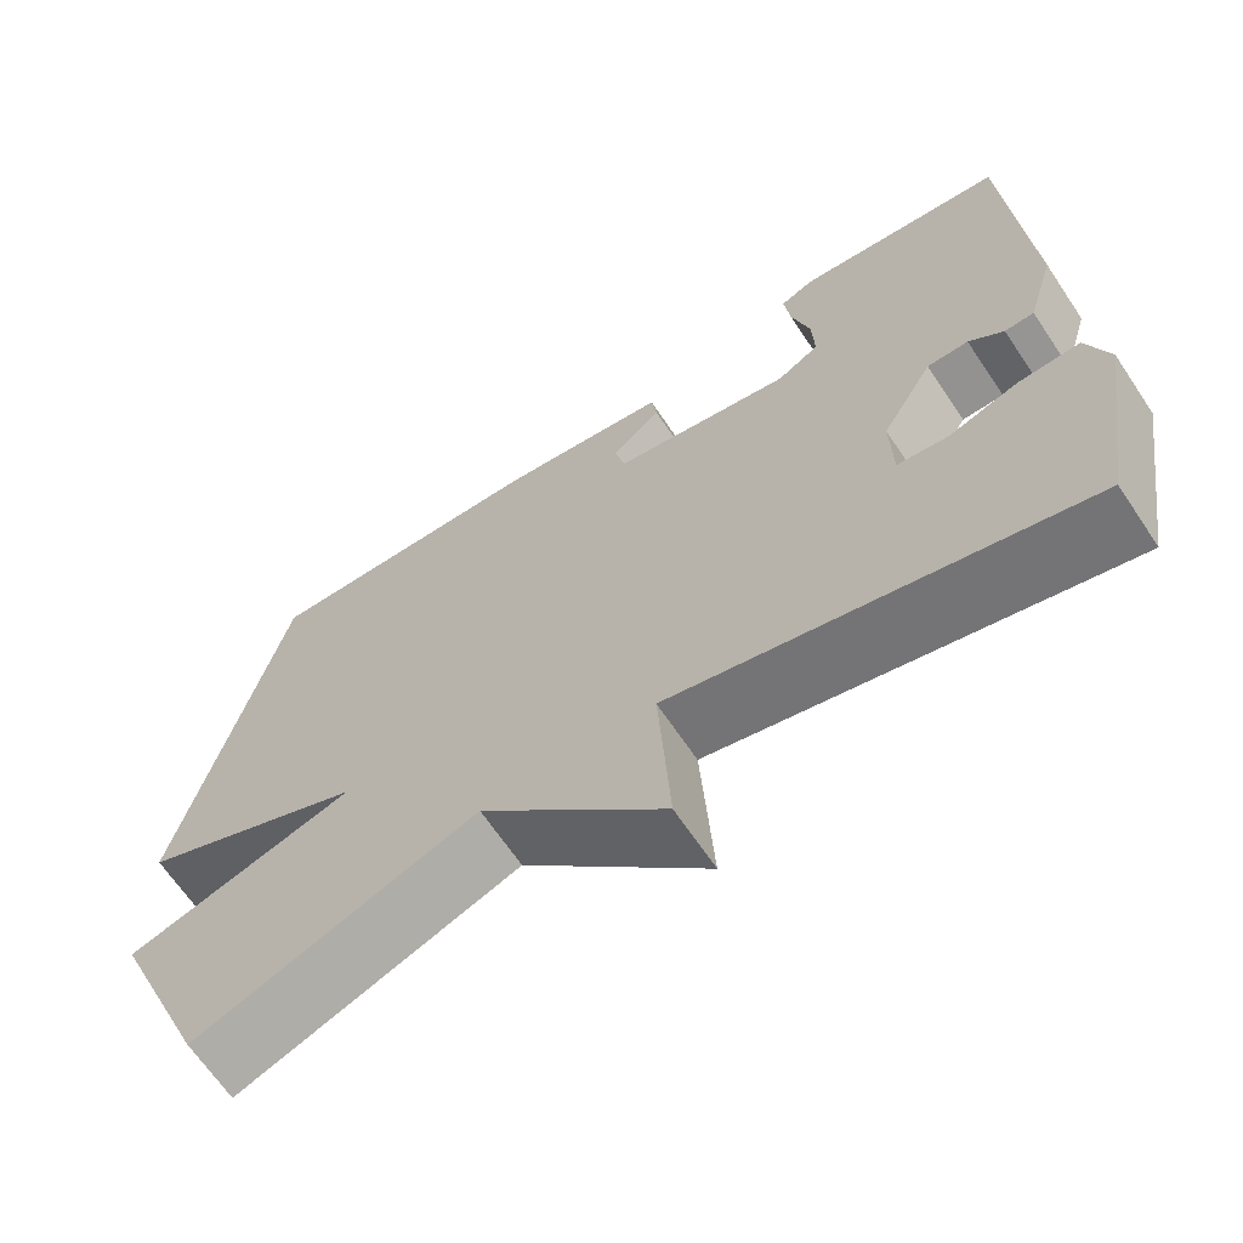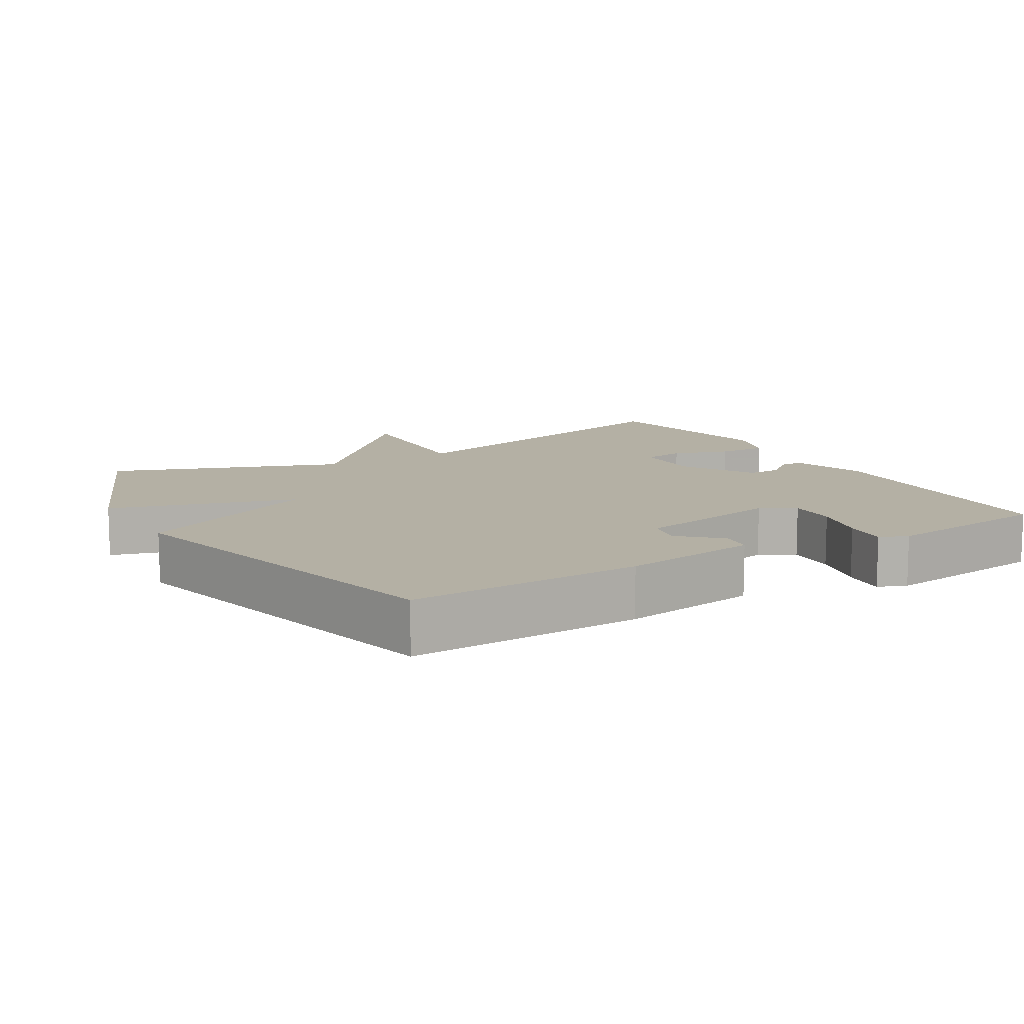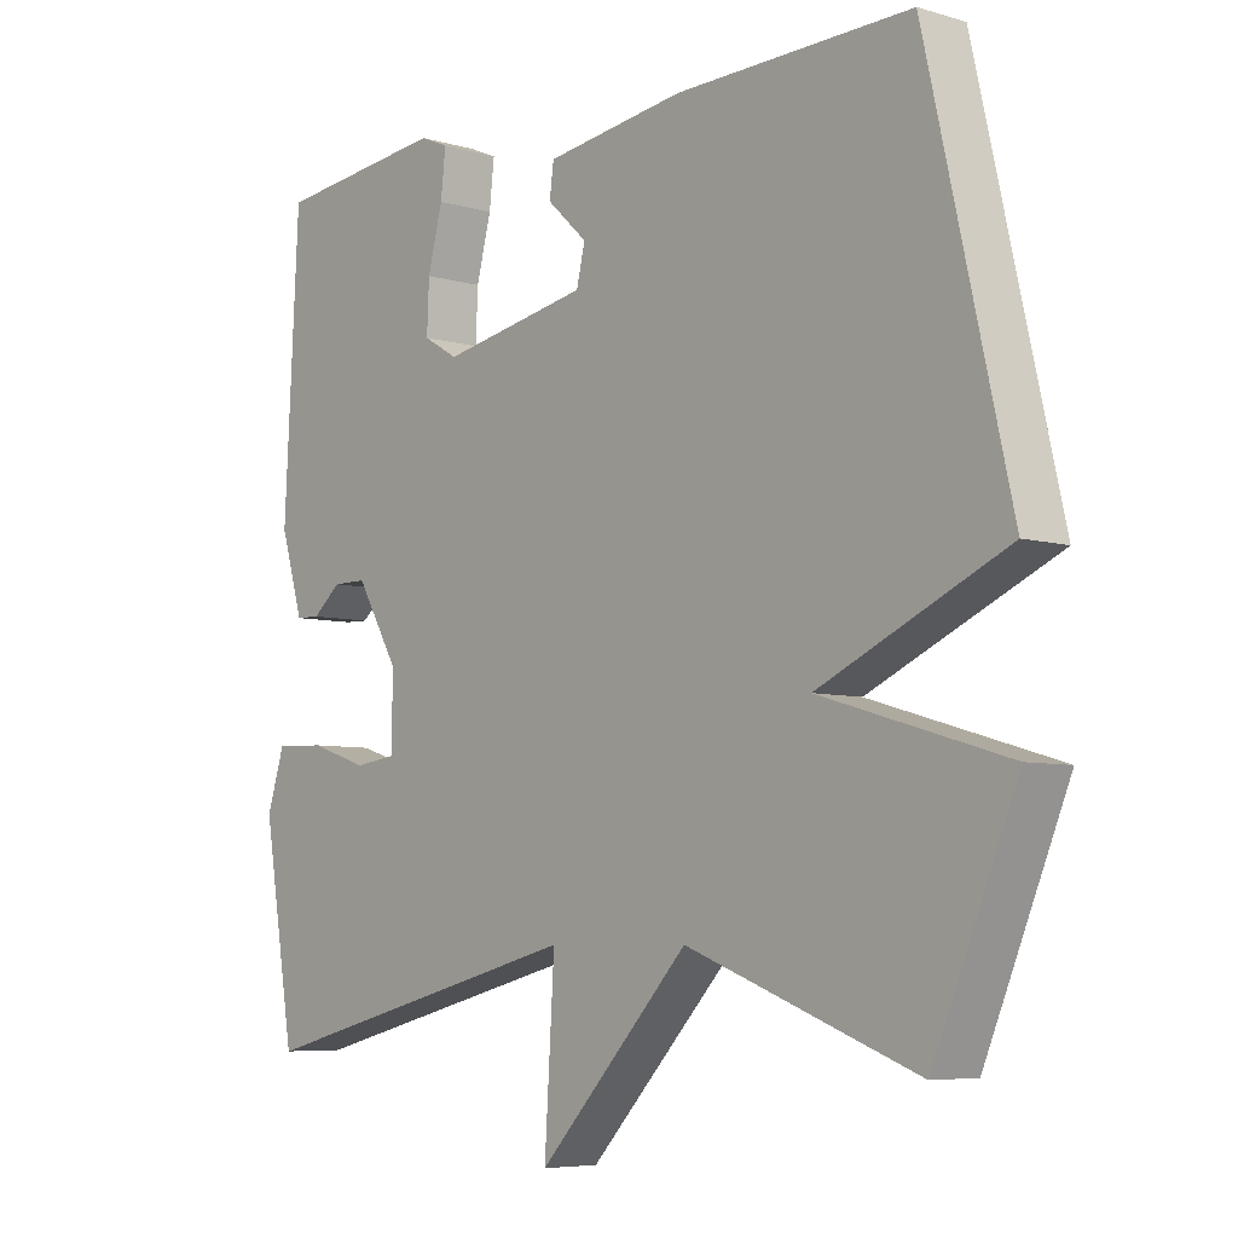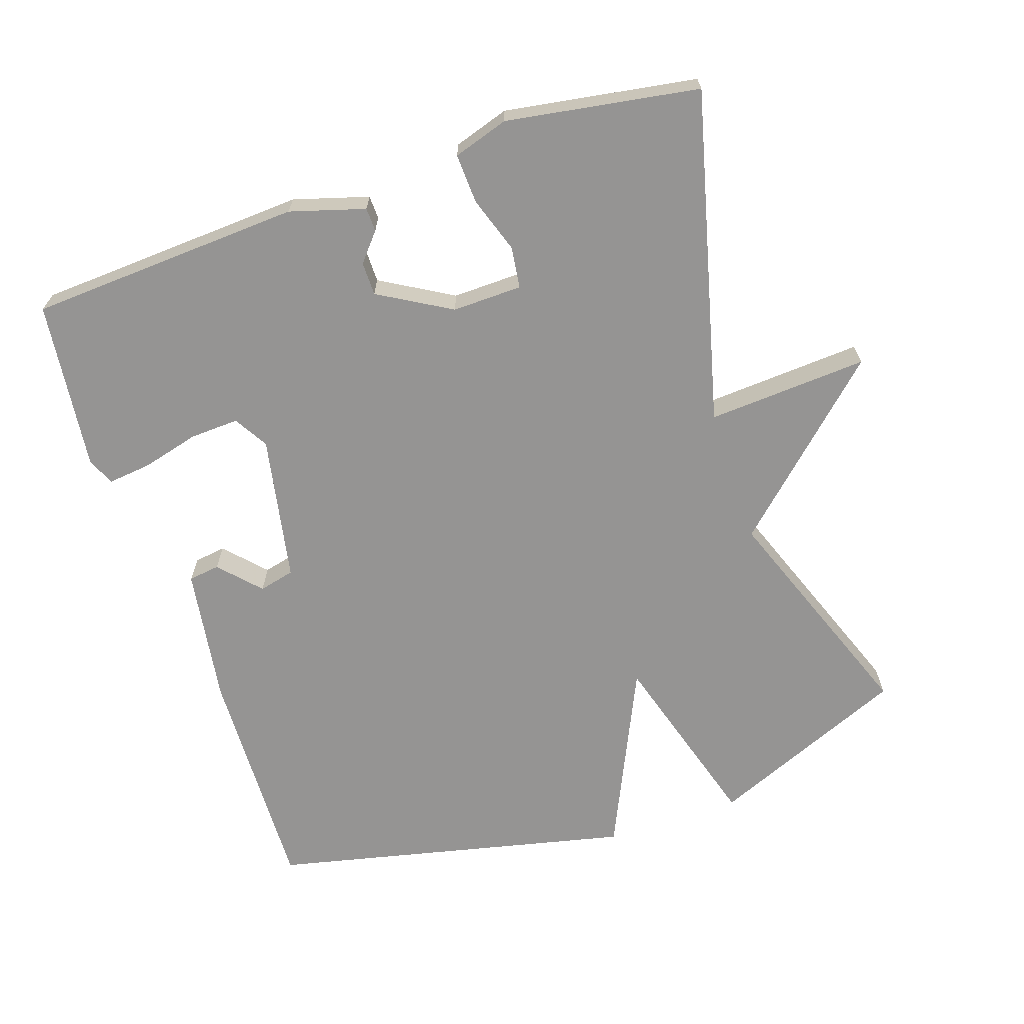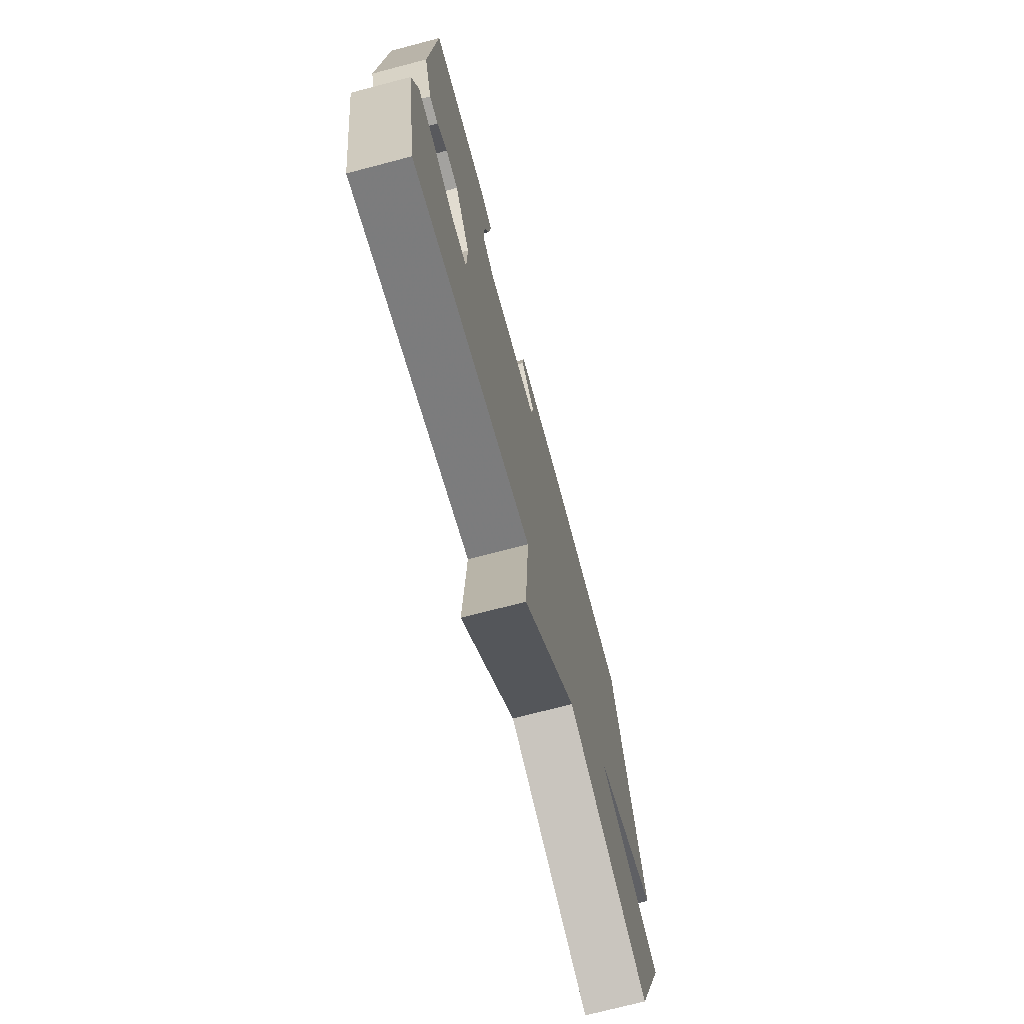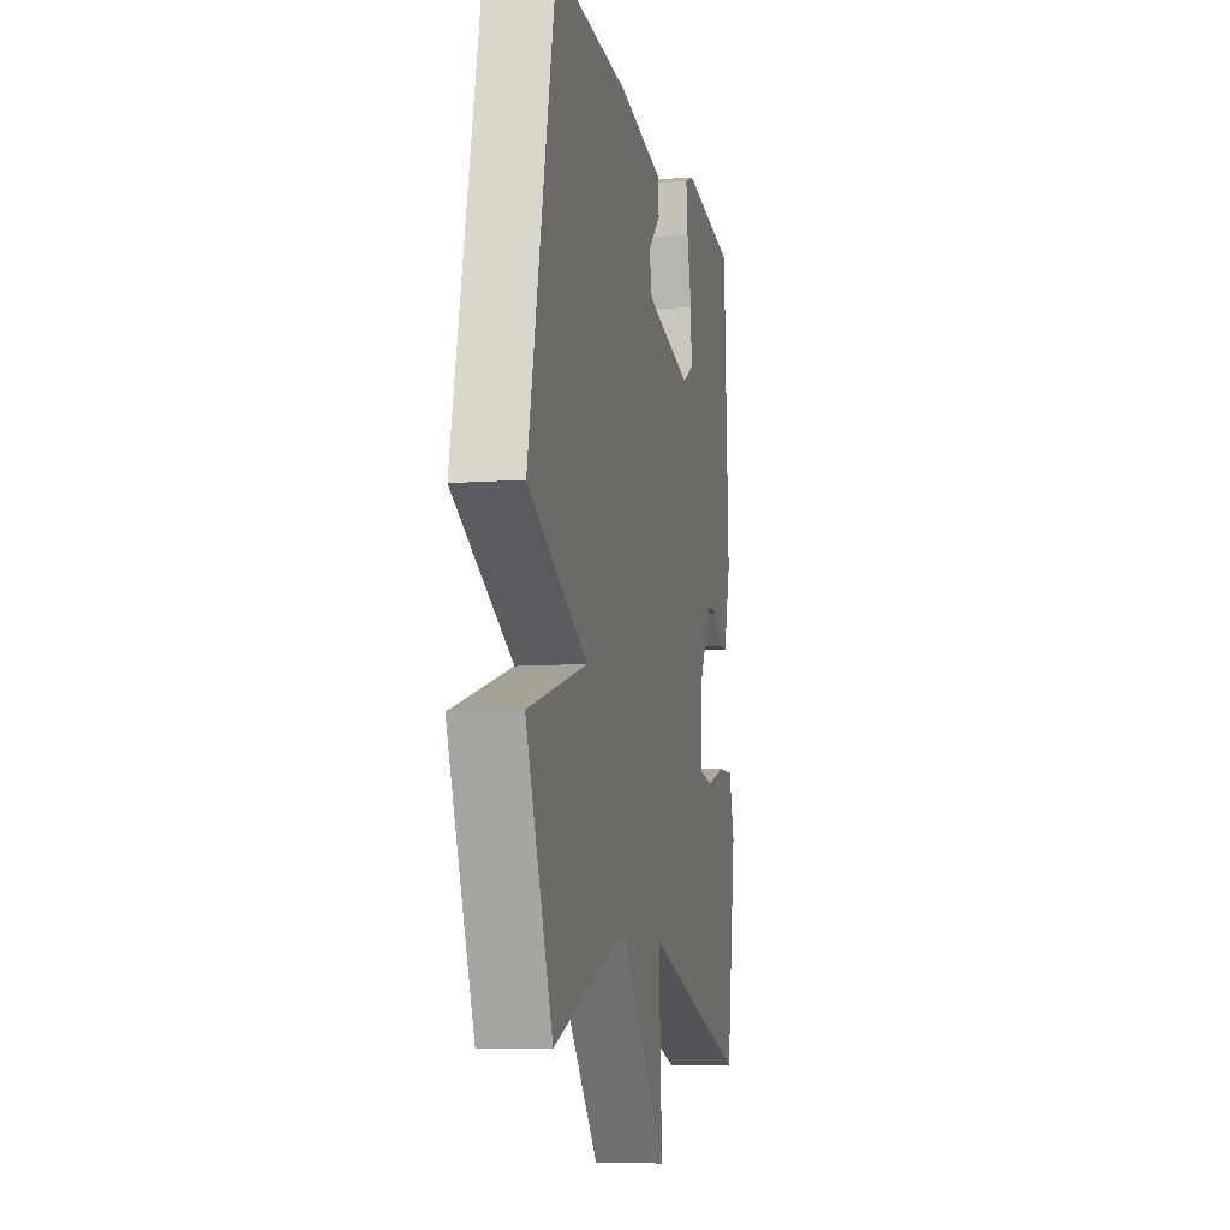
<metadata>
{"format":"obj","ext":"obj","renderer":"f3d","projection":"perspective","resolution":1024,"background":"white","views":[{"elev":-66.5,"azim":33.9,"up":"+Z"},{"elev":11.5,"azim":-30.8,"up":"+Y"},{"elev":-6.2,"azim":-131.4,"up":"+Z"},{"elev":-67.1,"azim":108.7,"up":"+Y"},{"elev":-72.4,"azim":104.7,"up":"+Z"},{"elev":-9.4,"azim":-79.0,"up":"+Z"}]}
</metadata>
<code>
v -0.5 0.07 0.5
v -0.167 0.07 0.489
v 0.03 0.07 0.459
v 0.036 0.07 0.414
v -0.021 0.07 0.361
v -0.009 0.07 0.31
v 0.2 0.07 0.269
v 0.249 0.07 0.298
v 0.246 0.07 0.368
v 0.225 0.07 0.449
v 0.218 0.07 0.512
v 0.258 0.07 0.529
v 0.5 0.07 0.5
v 0.521 0.07 0.109
v 0.489 0.07 0.002
v 0.455 0.07 0.001
v 0.415 0.07 0.035
v 0.367 0.07 0.035
v 0.307 0.07 -0.068
v 0.309 0.07 -0.168
v 0.368 0.07 -0.176
v 0.449 0.07 -0.149
v 0.52 0.07 -0.146
v 0.545 0.07 -0.225
v 0.5 0.07 -0.5
v 0.026 0.07 -0.378
v 0.04 0.07 -0.608
v -0.174 0.07 -0.378
v -0.5 0.07 -0.5
v -0.618 0.07 -0.217
v -0.354 0.07 -0.139
v -0.618 0.07 -0.017
v -0.5 0 0.5
v -0.167 0 0.489
v 0.03 0 0.459
v 0.036 0 0.414
v -0.021 0 0.361
v -0.009 0 0.31
v 0.2 0 0.269
v 0.249 0 0.298
v 0.246 0 0.368
v 0.225 0 0.449
v 0.218 0 0.512
v 0.258 0 0.529
v 0.5 0 0.5
v 0.521 0 0.109
v 0.489 0 0.002
v 0.455 0 0.001
v 0.415 0 0.035
v 0.367 0 0.035
v 0.307 0 -0.068
v 0.309 0 -0.168
v 0.368 0 -0.176
v 0.449 0 -0.149
v 0.52 0 -0.146
v 0.545 0 -0.225
v 0.5 0 -0.5
v 0.026 0 -0.378
v 0.04 0 -0.608
v -0.174 0 -0.378
v -0.5 0 -0.5
v -0.618 0 -0.217
v -0.354 0 -0.139
v -0.618 0 -0.017
f 1 2 3
f 32 1 3
f 31 32 3
f 28 29 30 31
f 26 27 28 31
f 24 25 26
f 23 24 26
f 22 23 26
f 21 22 26
f 20 21 26 31
f 19 20 31
f 18 19 31
f 15 16 17
f 14 15 17
f 13 14 17
f 12 13 17
f 11 12 17
f 10 11 17
f 9 10 17
f 8 9 17 18
f 7 8 18 31
f 3 4 5
f 31 3 5
f 31 5 6
f 6 7 31
f 35 34 33
f 35 33 64
f 35 64 63
f 63 62 61 60
f 63 60 59 58
f 58 57 56
f 58 56 55
f 58 55 54
f 58 54 53
f 63 58 53 52
f 63 52 51
f 63 51 50
f 49 48 47
f 49 47 46
f 49 46 45
f 49 45 44
f 49 44 43
f 49 43 42
f 49 42 41
f 50 49 41 40
f 63 50 40 39
f 37 36 35
f 37 35 63
f 38 37 63
f 63 39 38
f 1 33 34 2
f 2 34 35 3
f 3 35 36 4
f 4 36 37 5
f 5 37 38 6
f 6 38 39 7
f 7 39 40 8
f 8 40 41 9
f 9 41 42 10
f 10 42 43 11
f 11 43 44 12
f 12 44 45 13
f 13 45 46 14
f 14 46 47 15
f 15 47 48 16
f 16 48 49 17
f 17 49 50 18
f 18 50 51 19
f 19 51 52 20
f 20 52 53 21
f 21 53 54 22
f 22 54 55 23
f 23 55 56 24
f 24 56 57 25
f 25 57 58 26
f 26 58 59 27
f 27 59 60 28
f 28 60 61 29
f 29 61 62 30
f 30 62 63 31
f 31 63 64 32
f 32 64 33 1

</code>
